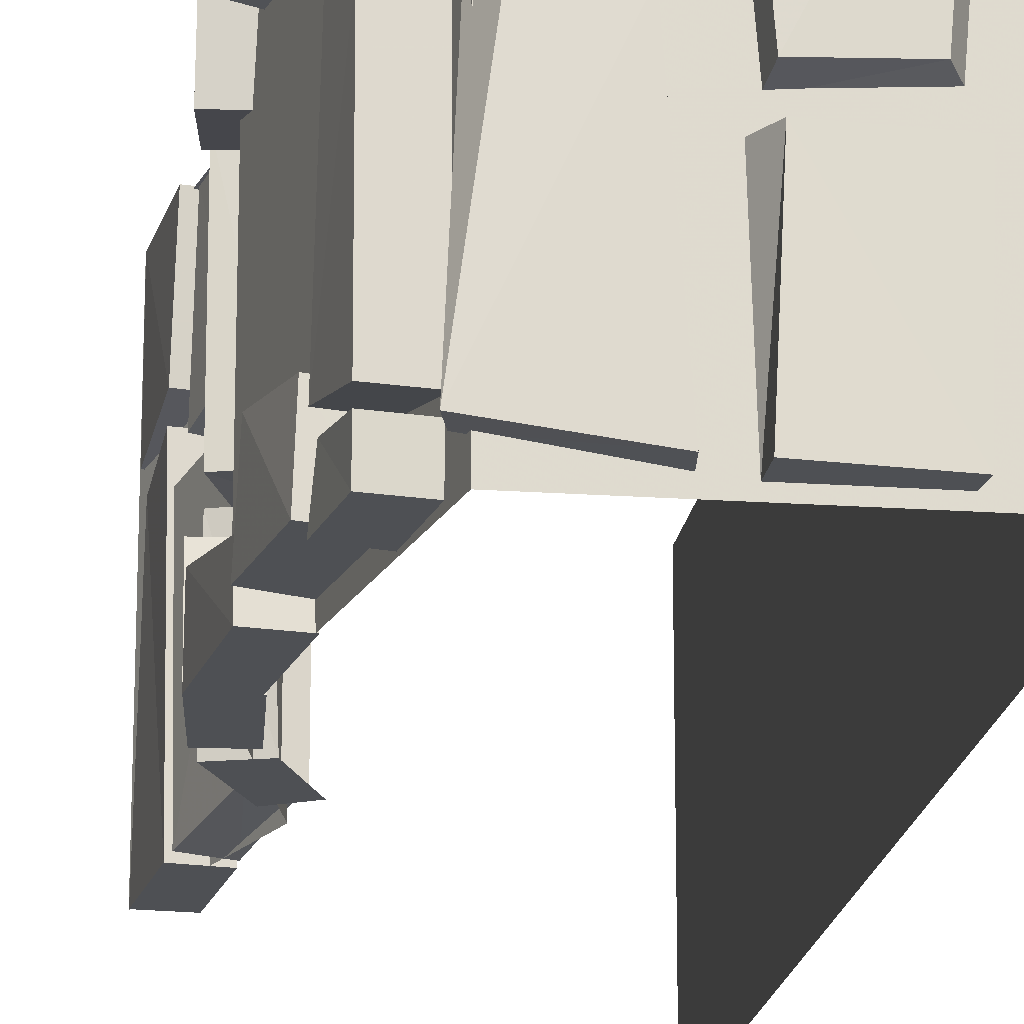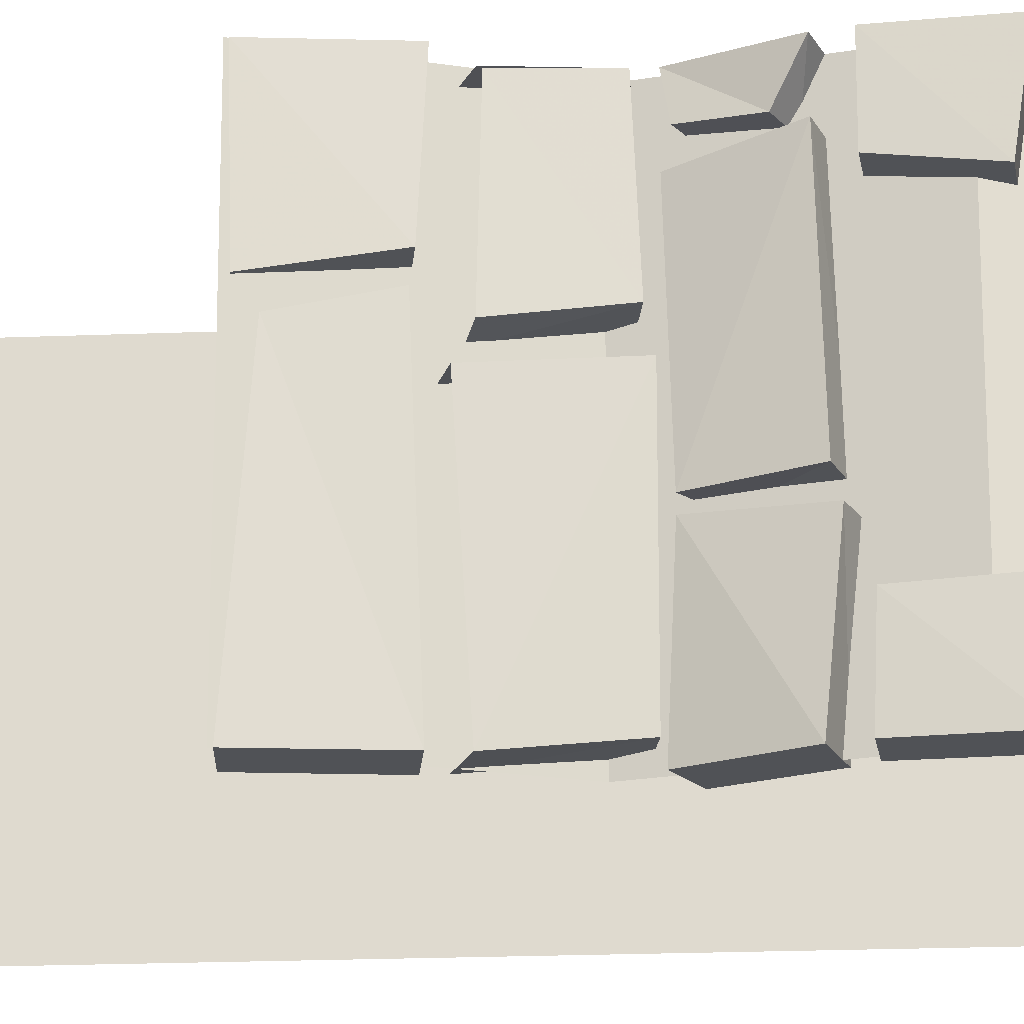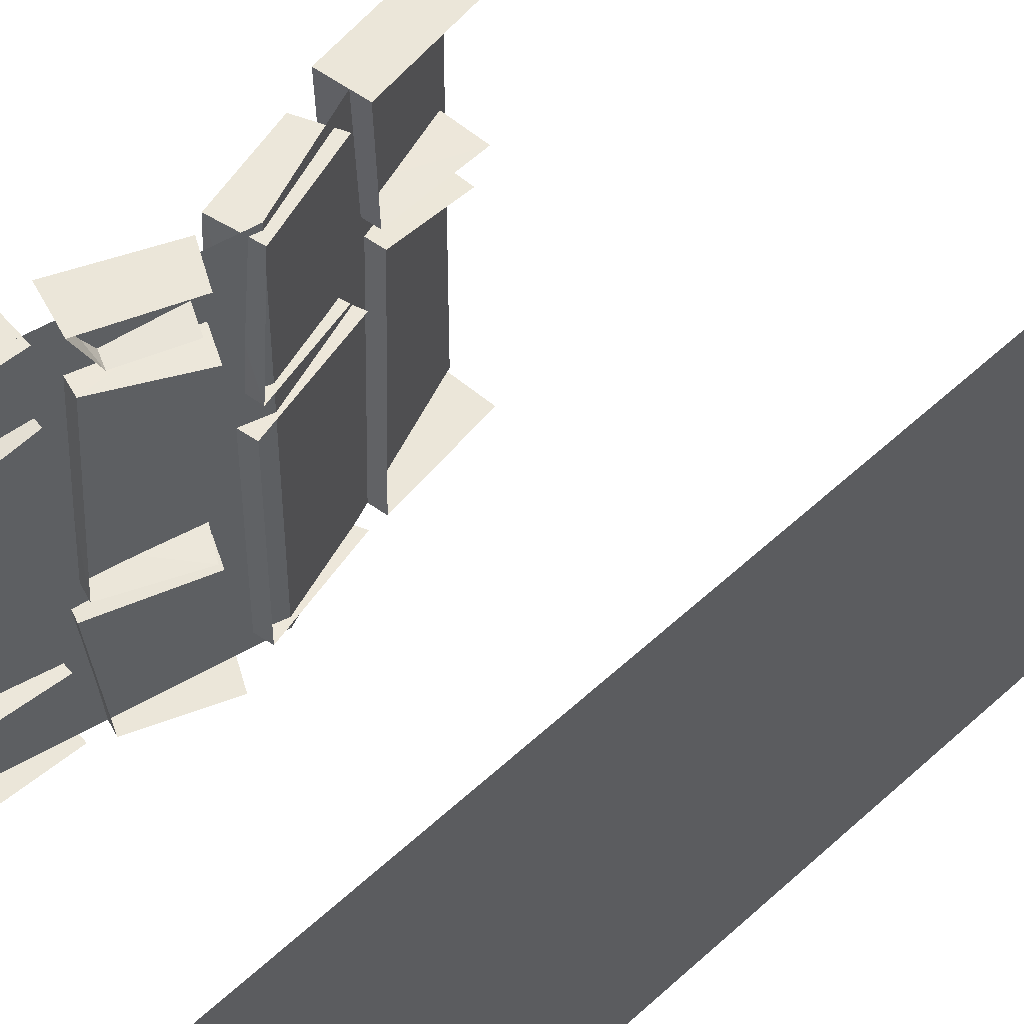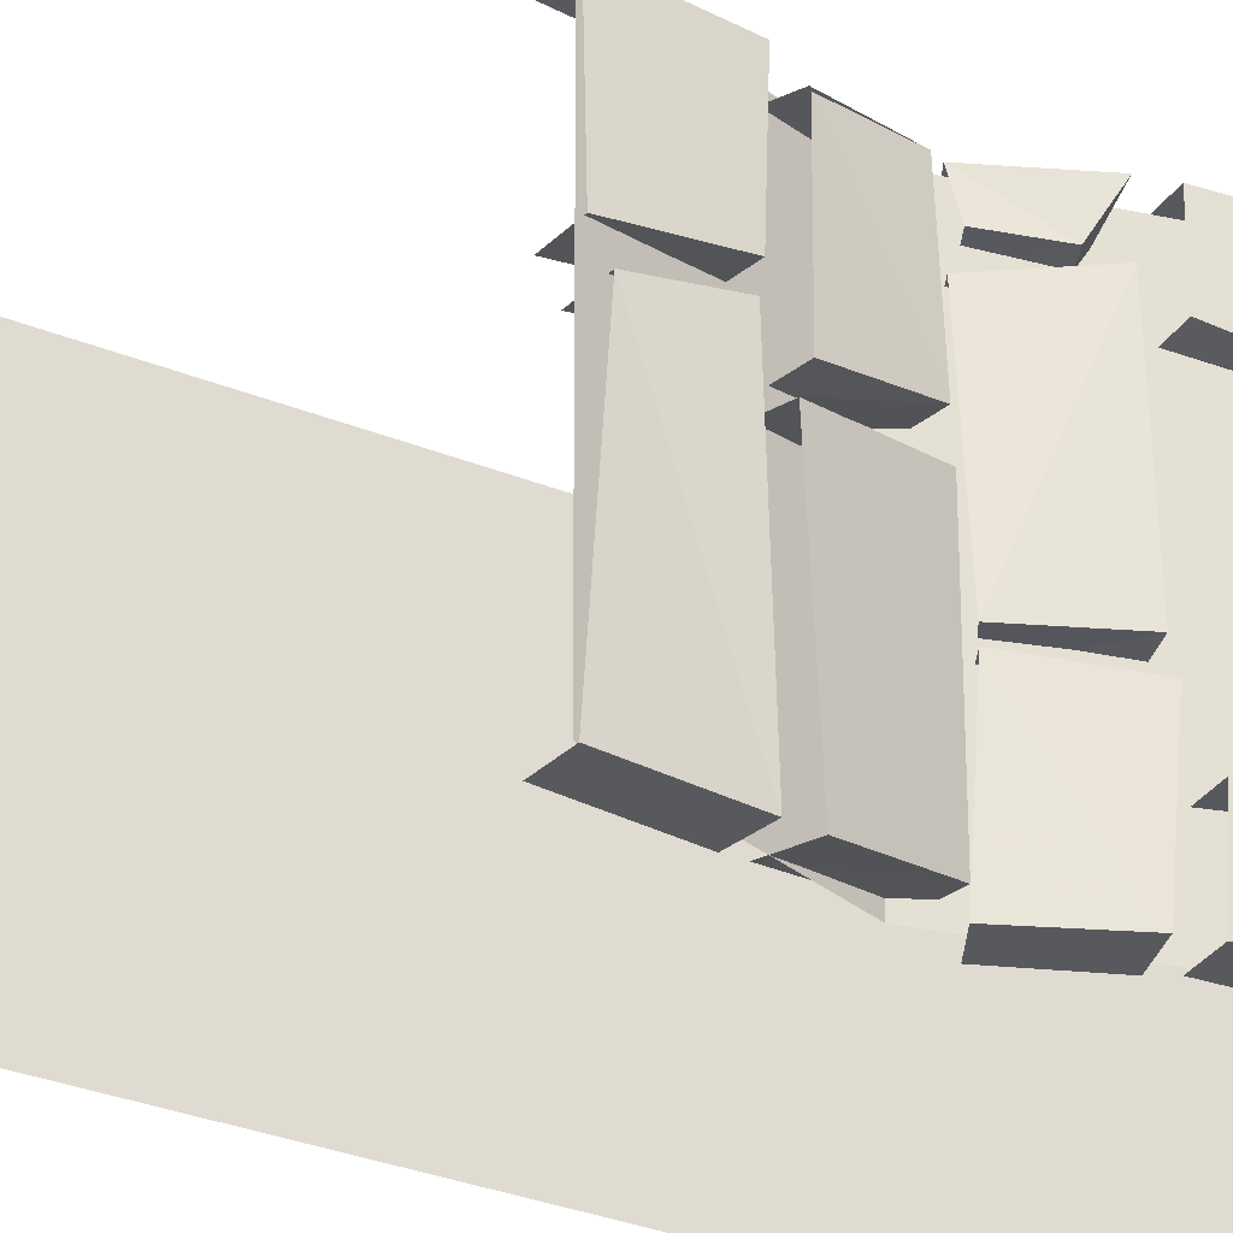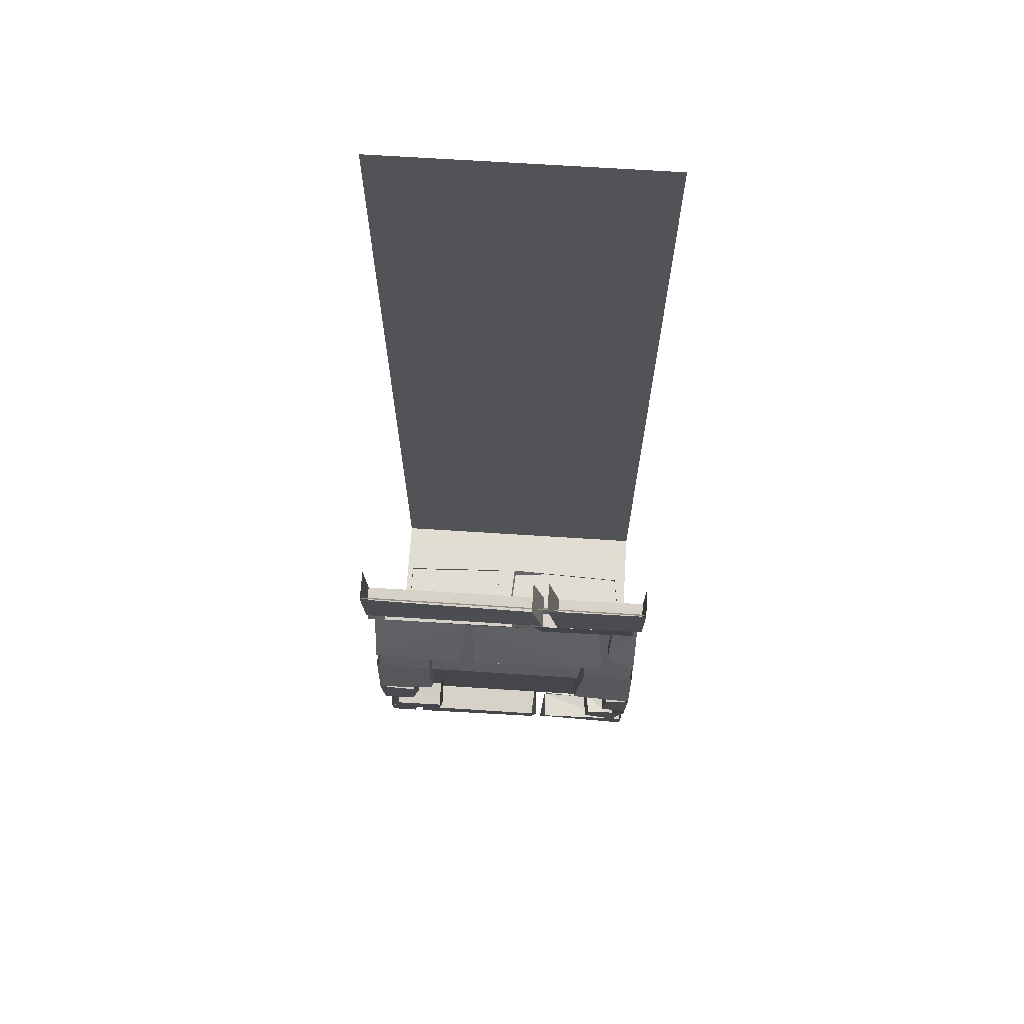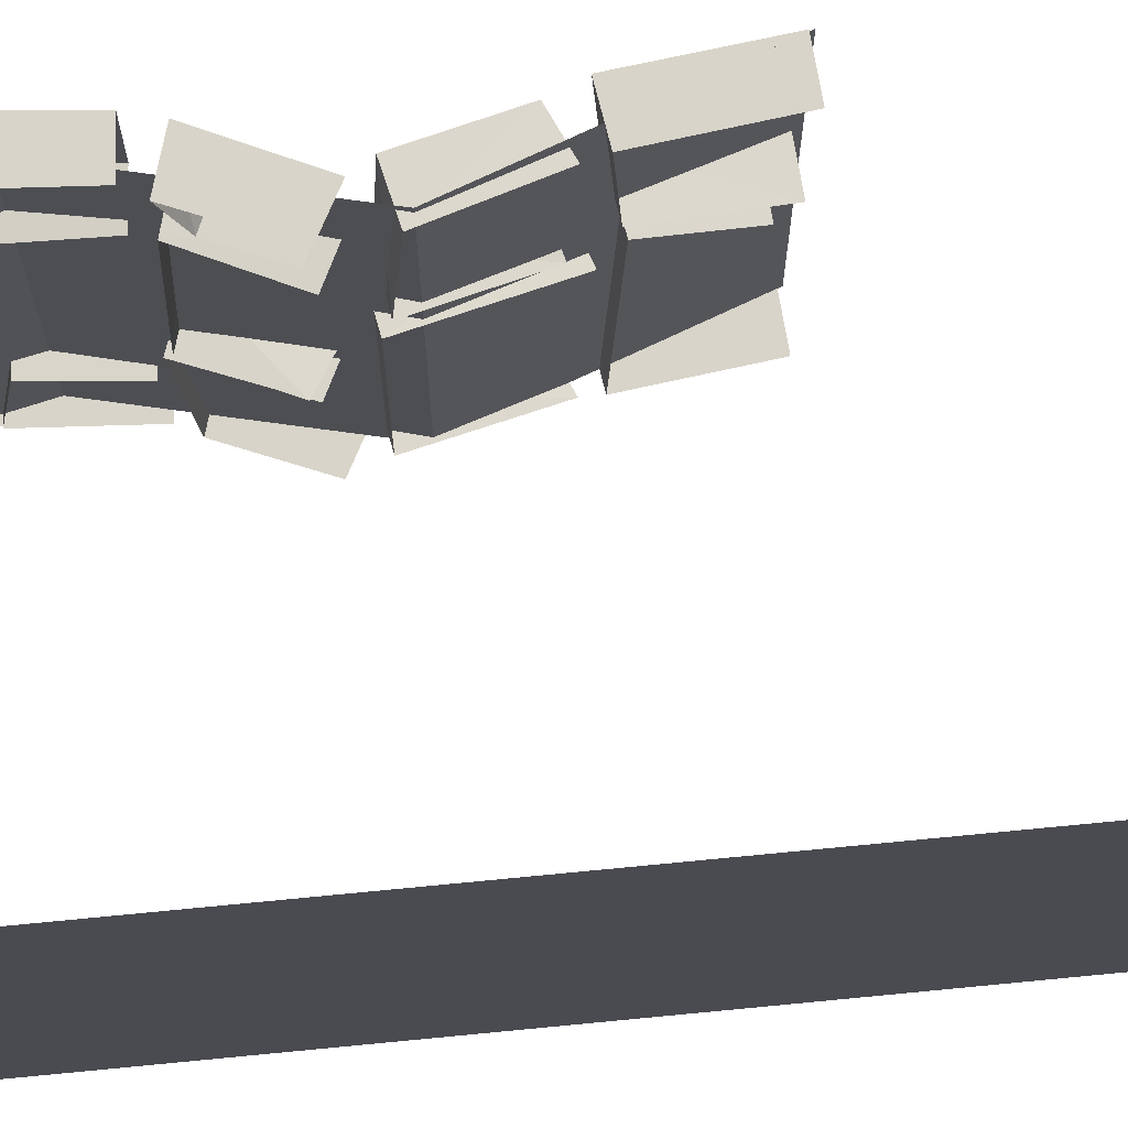
<metadata>
{"format":"obj","ext":"obj","renderer":"f3d","projection":"perspective","resolution":1024,"background":"white","views":[{"elev":-18.8,"azim":-7.7,"up":"+Z"},{"elev":-20.9,"azim":-85.9,"up":"+Z"},{"elev":56.2,"azim":45.8,"up":"+Z"},{"elev":-30.1,"azim":-120.9,"up":"+Z"},{"elev":68.1,"azim":-86.3,"up":"+Y"},{"elev":75.0,"azim":84.5,"up":"+Z"}]}
</metadata>
<code>
v 0.0625 -1.875 -0.4766
v 0.2969 -1.859 -0.4766
v 0.3047 -1.93 -0.4766
v 0.0625 -1.953 -0.4766
v 0.08594 -1.938 -0.07812
v 0.04688 -1.867 -0.07812
v 0.3125 -1.859 -0.07812
v 0.3203 -1.922 -0.07812
v 0.07812 -1.938 -0.007812
v 0.2734 -1.922 0.007812
v 0.3125 -1.922 0.4531
v 0.03906 -1.938 0.4922
v 0.07031 -1.859 -0.02344
v 0.3125 -1.852 -0.007812
v 0.2969 -1.859 0.4531
v 0.03125 -1.867 0.4922
v 0.5 -1.875 -0.5
v 0.5 1.25 -0.5
v 0.5 1.25 0.5
v 0.5 -1.875 0.5
v -0.25 -1.875 -0.5
v -0.25 -1.875 0.5
v -0.4375 -1 0.5
v -0.4375 -1 -0.5
v -0.3203 -0.5 0.5
v -0.3203 -0.5 -0.5
v -0.5 0 0.5
v -0.5 0 -0.5
v -0.4688 -0.2734 -0.5
v -0.4766 -0.25 0.1406
v -0.4922 -0.05469 0.1016
v -0.5 -0.007812 -0.5
v -0.3984 0 -0.5
v -0.3672 -0.2578 -0.5
v -0.375 -0.2344 0.1406
v -0.3906 -0.04688 0.1016
v -0.4766 -0.2578 0.1953
v -0.5 -0.007812 0.5
v -0.5 -0.01562 0.1562
v -0.3984 -0.007812 0.1562
v -0.375 -0.2422 0.1953
v -0.4688 -0.2734 0.5
v -0.3672 -0.2578 0.5
v -0.3984 0 0.5
v -0.3984 -0.5547 0.1406
v -0.3984 -0.5391 0.4844
v -0.4453 -0.3438 0.4688
v -0.4531 -0.3359 0.1016
v -0.3672 -0.3125 0.09375
v -0.2969 -0.5391 0.1406
v -0.2969 -0.5156 0.4844
v -0.4531 -0.3359 0.4688
v -0.3672 -0.2969 0.4688
v -0.4609 -0.3359 -0.5
v -0.3828 -0.5703 -0.4609
v -0.3828 -0.5703 0.07031
v -0.4688 -0.3047 0.03125
v -0.2969 -0.5547 0.07031
v -0.375 -0.2734 0.03125
v -0.3828 -0.5938 -0.1562
v -0.3672 -0.5781 -0.5
v -0.4609 -0.7812 -0.5
v -0.4609 -0.8125 -0.1719
v -0.375 -0.8438 -0.1719
v -0.2891 -0.6406 -0.1562
v -0.3828 -0.5938 -0.125
v -0.4609 -0.7969 -0.1172
v -0.4609 -0.7812 0.375
v -0.3672 -0.5781 0.3438
v -0.3516 -0.8125 0.375
v -0.2734 -0.625 0.3438
v -0.4297 -0.7266 0.3984
v -0.4609 -0.7812 0.5
v -0.3672 -0.5781 0.5
v -0.3828 -0.5938 0.4062
v -0.2891 -0.6406 0.4062
v -0.3438 -0.7656 0.3984
v -0.3594 -0.8125 0.5
v -0.2812 -0.625 0.5
v -0.5 -1.078 -0.5
v -0.5 -1.047 -0.2891
v -0.4844 -0.8516 -0.2969
v -0.4766 -0.8438 -0.5
v -0.3828 -0.8516 -0.5
v -0.3984 -1.086 -0.5
v -0.3984 -1.055 -0.2891
v -0.3828 -0.8594 -0.2969
v -0.4766 -0.8438 0.5
v -0.5 -1.047 0.2812
v -0.5 -1.078 0.5
v -0.3984 -1.086 0.5
v -0.3828 -0.8516 0.5
v -0.4766 -0.8438 0.3125
v -0.3828 -0.8516 0.3125
v -0.3984 -1.055 0.2812
v -0.4609 -1.344 0.4062
v -0.4609 -1.359 0.5
v -0.3594 -1.344 0.5
v -0.4062 -1.062 0.5
v -0.5 -1.109 0.4141
v -0.3984 -1.094 0.3984
v -0.3672 -1.32 0.4219
v -0.4531 -1.43 0.3516
v -0.4219 -1.594 0.3438
v -0.4141 -1.656 0.4609
v -0.4609 -1.391 0.5
v -0.3047 -1.633 0.4609
v -0.3594 -1.375 0.5
v -0.4609 -1.438 -0.2656
v -0.4688 -1.414 -0.4688
v -0.4219 -1.656 -0.4688
v -0.4141 -1.641 -0.2891
v -0.3125 -1.617 -0.2891
v -0.3594 -1.391 -0.2656
v -0.5 -1.094 -0.3438
v -0.4609 -1.359 -0.5
v -0.4609 -1.344 -0.3828
v -0.3672 -1.328 -0.3828
v -0.3984 -1.078 -0.3438
v -0.4062 -1.062 -0.5
v -0.3594 -1.344 -0.5
v -0.4062 -1.68 -0.3438
v -0.375 -1.836 0.1094
v -0.3984 -1.711 0.1328
v -0.2656 -1.82 0.1172
v -0.3047 -1.688 0.125
v -0.375 -1.852 -0.375
v -0.2656 -1.836 -0.375
v -0.3984 -1.711 -0.3906
v -0.4062 -1.68 -0.5
v -0.375 -1.852 -0.5
v -0.375 -1.852 -0.4062
v -0.2734 -1.836 -0.4062
v -0.3047 -1.688 -0.3906
v -0.375 -1.82 0.1484
v -0.375 -1.852 0.5
v -0.4062 -1.68 0.5
v -0.3984 -1.727 0.1719
v -0.3047 -1.688 0.1641
v -0.2734 -1.82 0.1641
v -0.2734 -1.836 0.5
v -0.3047 -1.656 0.5
v -0.05469 -1.938 0.07812
v -0.2188 -1.922 0.08594
v -0.2891 -1.922 -0.4297
v -0.01562 -1.938 -0.4688
v -0.04688 -1.859 0.09375
v -0.2578 -1.852 0.1016
v -0.2734 -1.859 -0.4297
v -0.007812 -1.867 -0.4688
v -0.0625 -1.938 0.1484
v -0.03906 -1.953 0.5
v -0.2812 -1.93 0.5
v -0.2656 -1.922 0.1719
v -0.2578 -1.859 0.1719
v -0.02344 -1.867 0.1484
v -0.03906 -1.875 0.5
v -0.2734 -1.859 0.5
v -0.3047 -1.656 -0.3438
v -0.2734 -1.836 -0.5
v -0.3047 -1.656 -0.5
v -0.3516 -1.414 0.3359
v -0.3047 -1.617 0.3281
v -0.3125 -1.633 -0.4688
v -0.3672 -1.375 -0.4688
v -0.2812 -0.625 -0.5
v -0.3594 -0.8125 -0.5
v -0.2812 -0.6562 -0.1172
v -0.3594 -0.8281 -0.1172
v -0.2969 -0.5547 -0.4609
v -0.3672 -0.2969 -0.5
f 1 2 3
f 1 3 4
f 1 4 5
f 1 5 6
f 6 5 7
f 7 5 8
f 7 8 2
f 2 8 3
f 9 12 13
f 9 13 10
f 10 13 14
f 10 14 11
f 11 14 15
f 11 15 12
f 12 15 16
f 12 16 13
f 29 32 33
f 29 33 34
f 29 34 30
f 30 34 35
f 30 35 31
f 31 35 36
f 37 39 40
f 37 40 41
f 37 41 42
f 38 42 43
f 38 43 44
f 45 48 49
f 45 49 50
f 45 50 46
f 46 50 51
f 46 51 52
f 52 51 53
f 57 56 58
f 57 58 59
f 60 63 64
f 60 64 65
f 69 68 70
f 69 70 71
f 72 75 76
f 72 76 77
f 72 77 73
f 73 77 78
f 73 78 74
f 74 78 79
f 80 83 84
f 80 84 85
f 80 85 81
f 81 85 86
f 81 86 82
f 82 86 87
f 88 90 91
f 88 91 92
f 89 93 94
f 89 94 95
f 89 95 90
f 90 95 91
f 90 97 98
f 90 98 99
f 96 100 101
f 96 101 102
f 96 102 97
f 97 102 98
f 106 105 107
f 106 107 108
f 109 112 113
f 109 113 114
f 115 117 118
f 115 118 119
f 116 80 120
f 116 120 121
f 116 121 117
f 117 121 118
f 124 123 125
f 124 125 126
f 123 127 128
f 123 128 125
f 129 132 133
f 129 133 134
f 135 138 139
f 135 139 140
f 135 140 136
f 136 140 141
f 136 141 137
f 137 141 142
f 143 146 147
f 143 147 144
f 144 147 148
f 144 148 145
f 145 148 149
f 145 149 146
f 146 149 150
f 146 150 147
f 151 154 155
f 151 155 156
f 151 156 157
f 151 157 152
f 152 157 153
f 153 157 158
f 153 158 154
f 154 158 155
f 127 122 159
f 127 159 128
f 132 131 160
f 132 160 133
f 161 160 131
f 161 131 130
f 104 103 162
f 104 162 163
f 104 163 105
f 105 163 107
f 112 111 164
f 112 164 113
f 165 164 111
f 165 111 110
f 166 167 62
f 166 62 61
f 168 169 67
f 168 67 66
f 169 70 68
f 169 68 67
f 167 64 63
f 167 63 62
f 170 56 55
f 170 55 171
f 171 55 54
f 170 58 56
f 41 43 42
f 3 8 5
f 3 5 4
f 9 10 11
f 9 11 12
f 122 123 124
f 122 127 123
f 129 130 131
f 129 131 132
f 135 136 137
f 135 137 138
f 143 144 145
f 143 145 146
f 151 152 153
f 151 153 154
f 17 18 19
f 17 19 20
f 17 20 21
f 21 20 22
f 21 22 23
f 21 23 24
f 24 23 25
f 24 25 26
f 26 25 27
f 26 27 28
f 29 30 31
f 29 31 32
f 37 38 39
f 37 42 38
f 45 46 47
f 45 47 48
f 54 55 56
f 54 56 57
f 60 61 62
f 60 62 63
f 66 67 68
f 66 68 69
f 72 73 74
f 72 74 75
f 80 81 82
f 80 82 83
f 88 89 90
f 88 93 89
f 90 96 97
f 90 100 96
f 103 104 105
f 103 105 106
f 109 110 111
f 109 111 112
f 115 116 117
f 115 80 116

</code>
